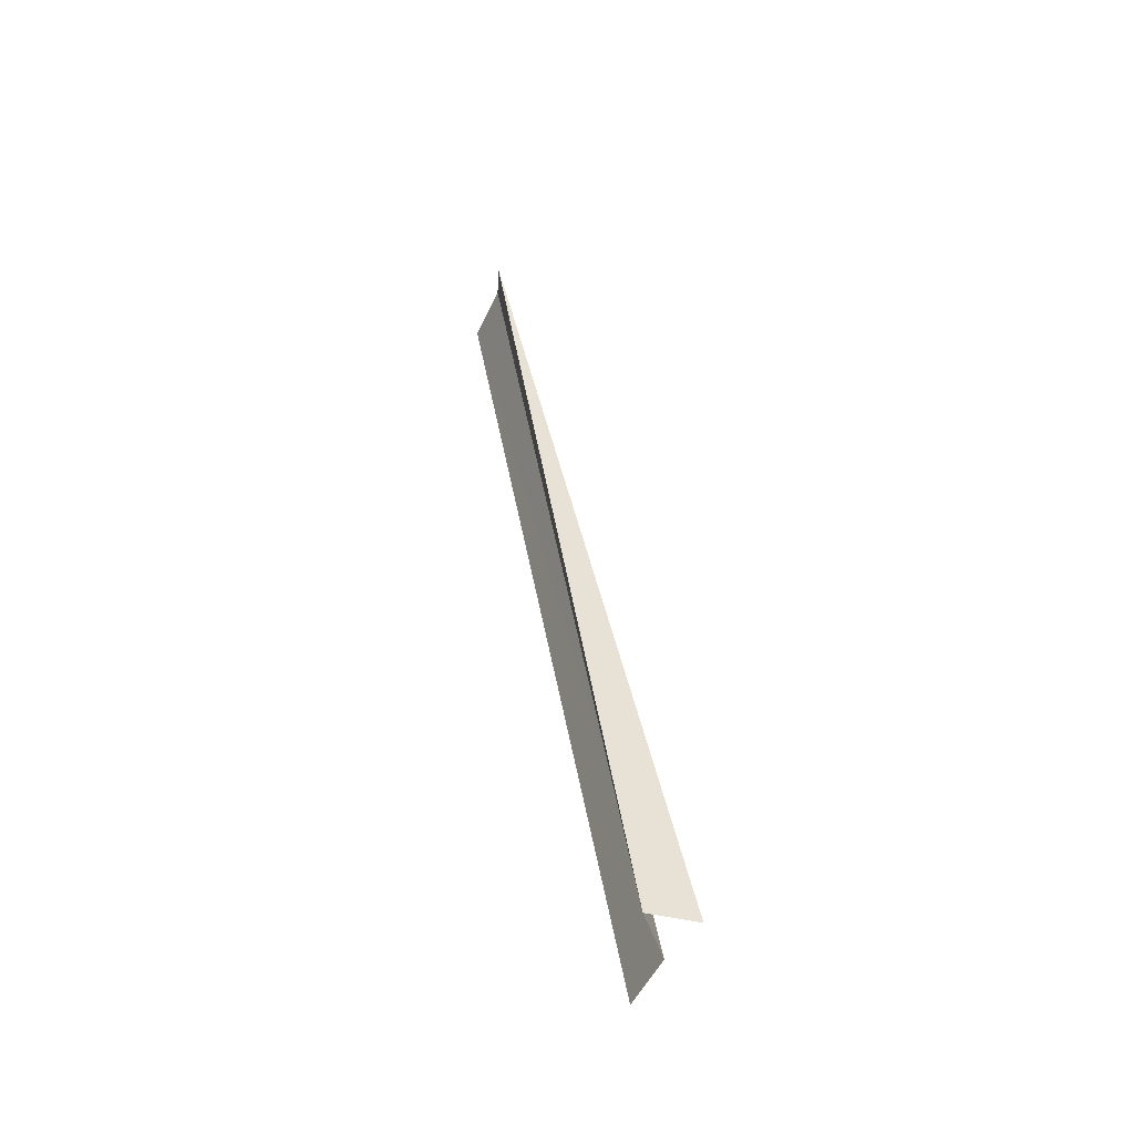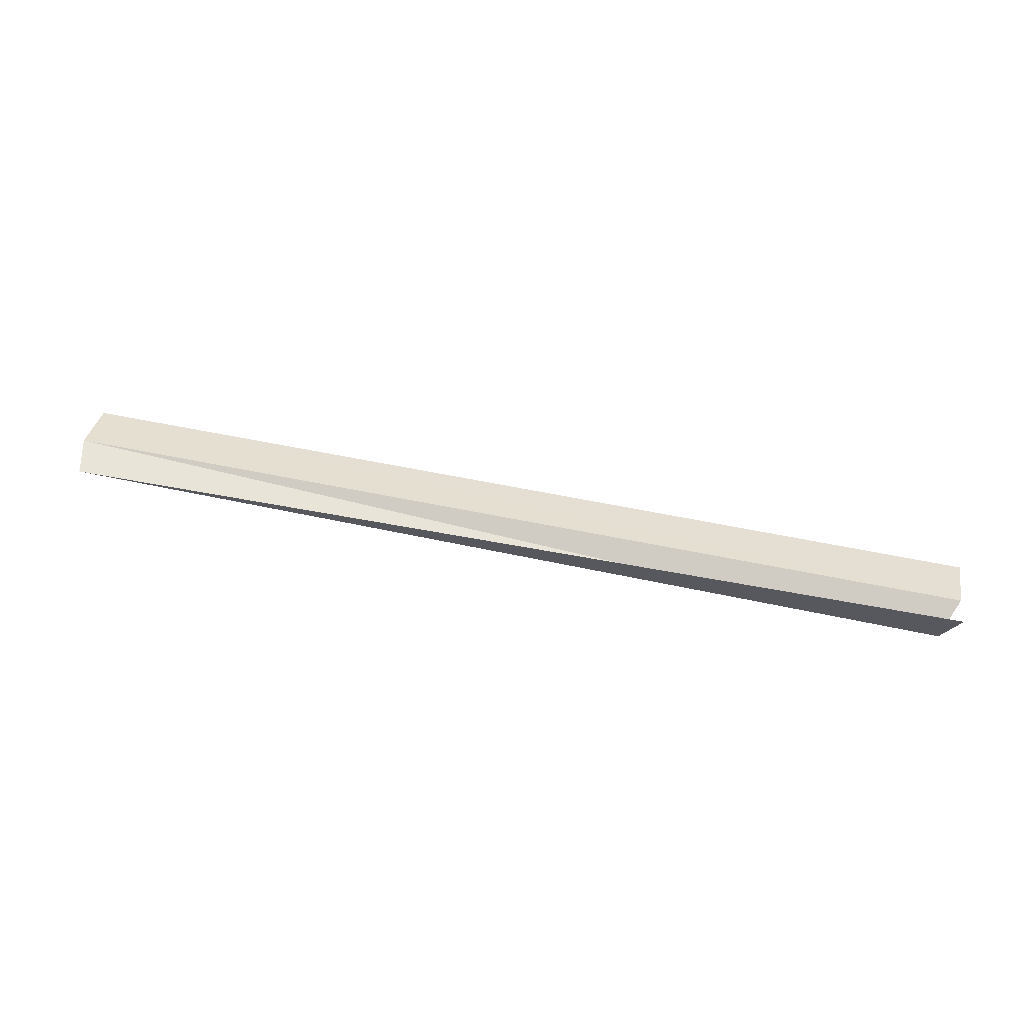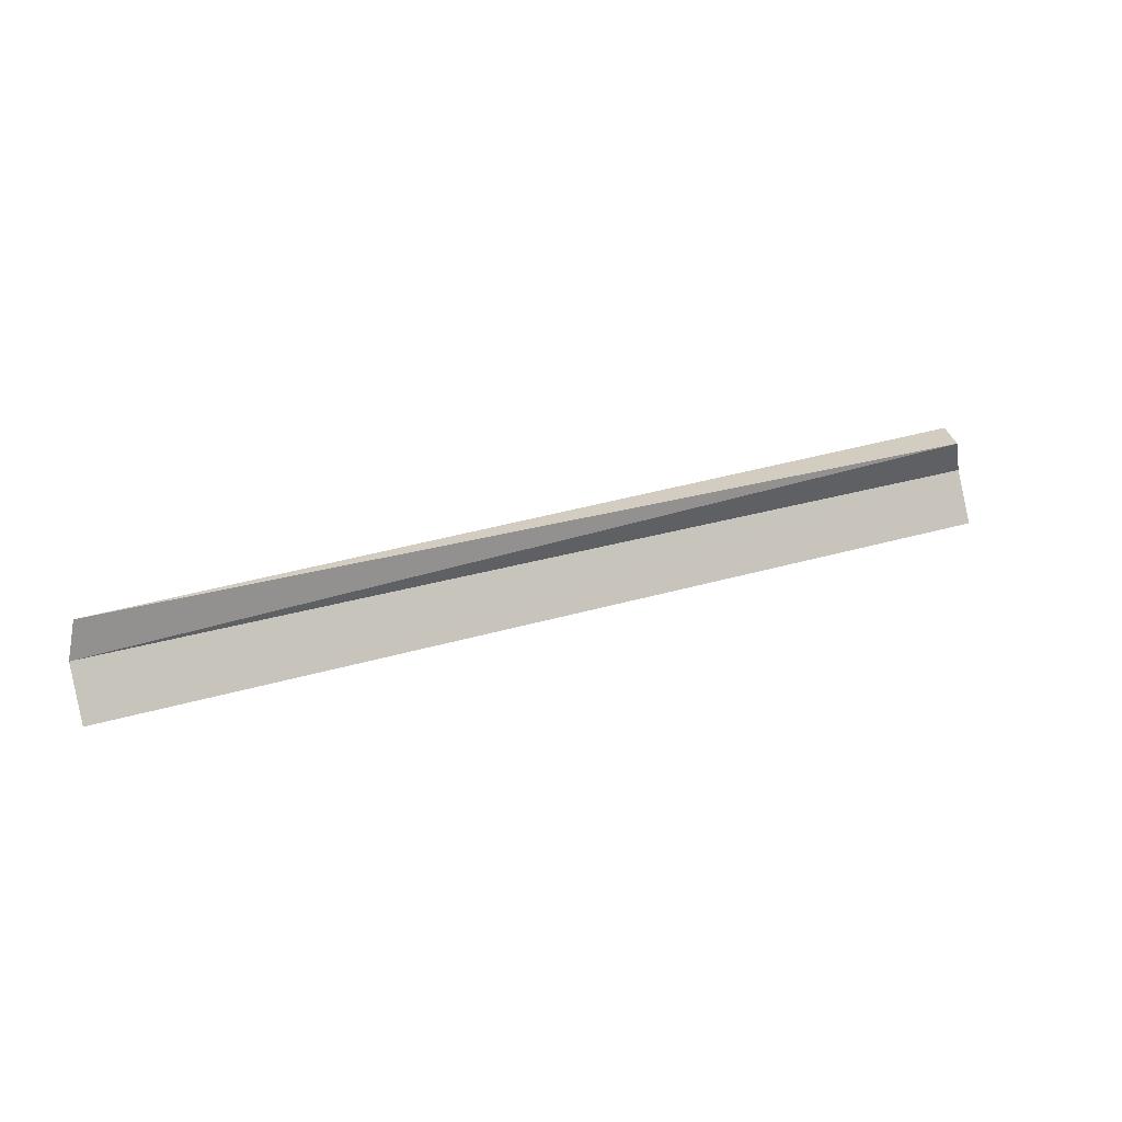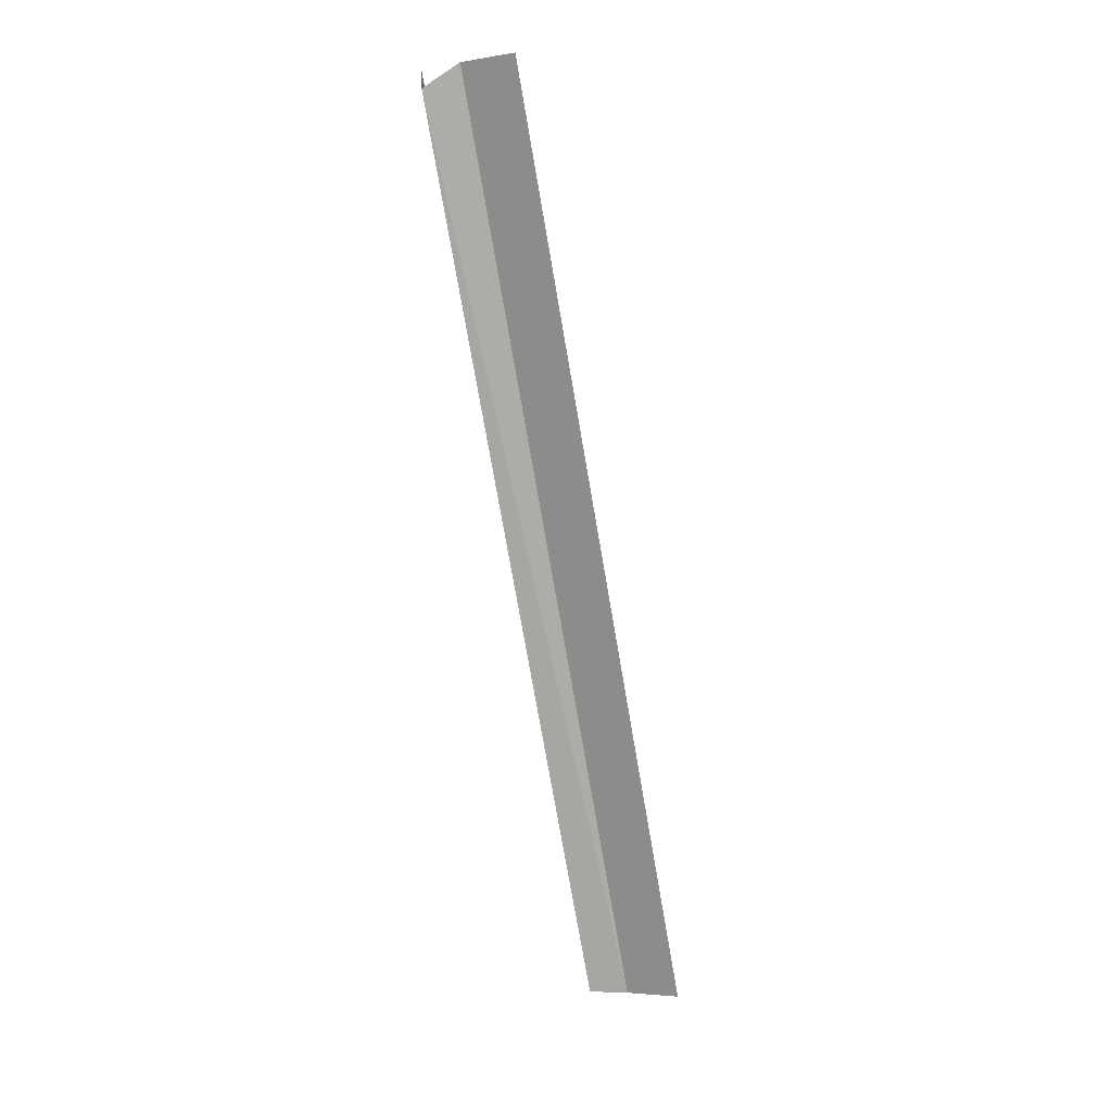
<metadata>
{"format":"obj","ext":"obj","renderer":"f3d","projection":"perspective","resolution":1024,"background":"white","views":[{"elev":40.6,"azim":-98.8,"up":"+Y"},{"elev":61.9,"azim":-168.1,"up":"+Z"},{"elev":24.5,"azim":152.9,"up":"+Y"},{"elev":-74.7,"azim":-80.2,"up":"+Z"}]}
</metadata>
<code>
v 0.1708 0.7386 0.7256
v -0.1076 0.7649 0.7436
v -0.1076 0.7386 0.7277
v -0.1076 0.7537 0.7352
v -0.1076 0.7537 0.7352
v 0.1709 0.7537 0.733
v 0.1709 0.7537 0.733
v 0.1686 0.7648 0.733
v 0.1686 0.7648 0.733
v -0.1027 0.7648 0.7309
v -0.1027 0.7648 0.7309
f 4 11 6
f 6 11 9
f 7 1 5
f 5 1 3
f 2 8 10

</code>
